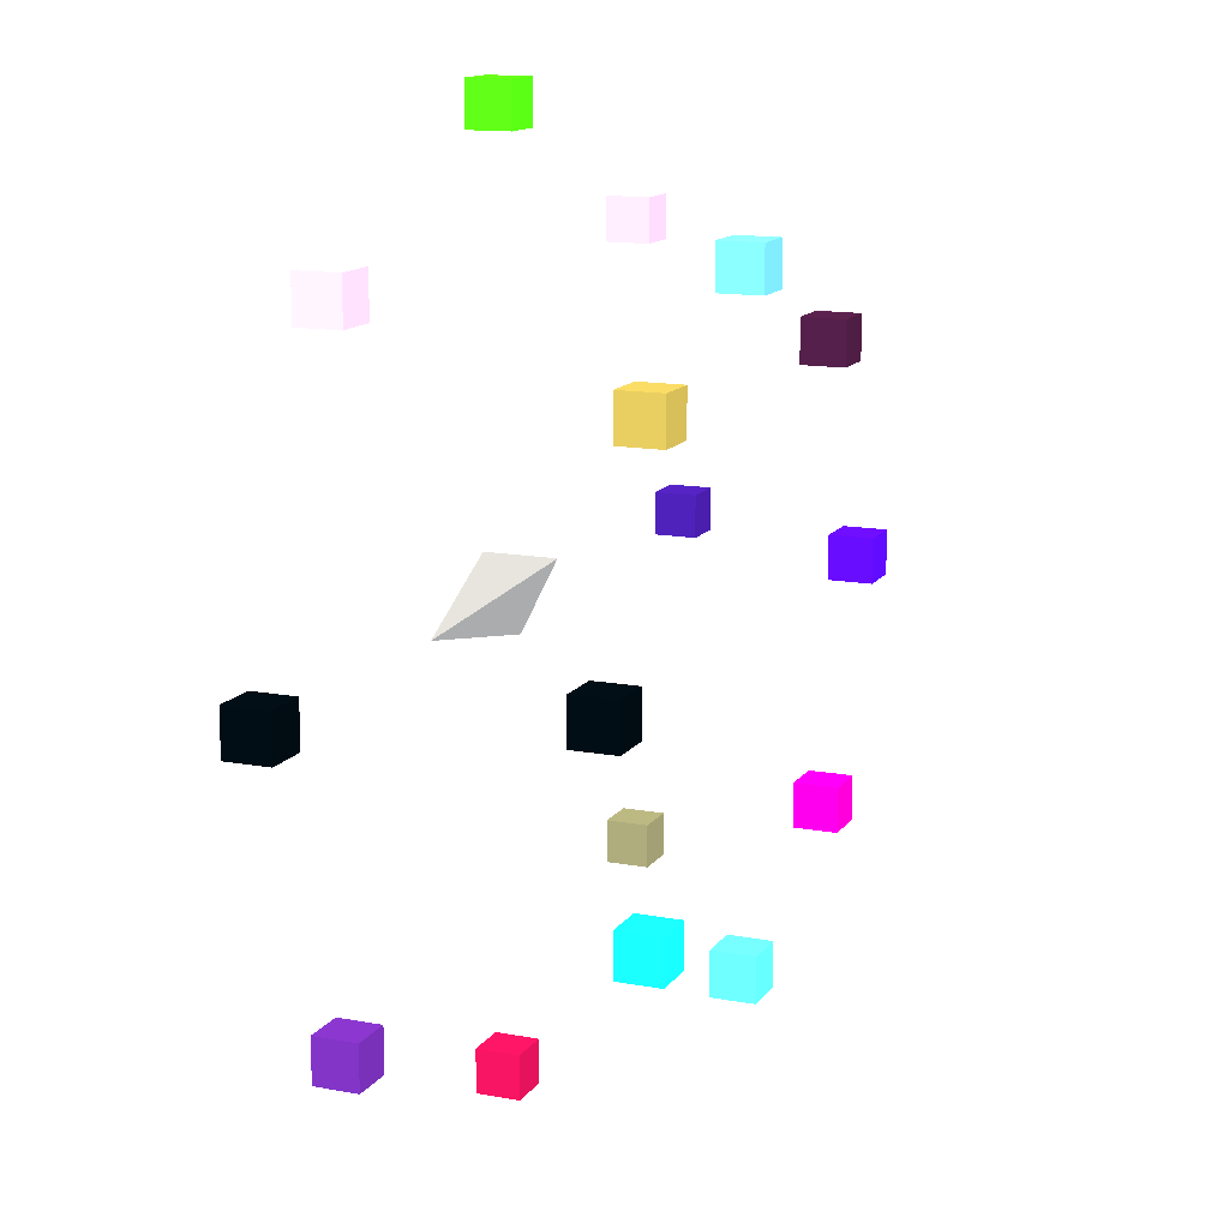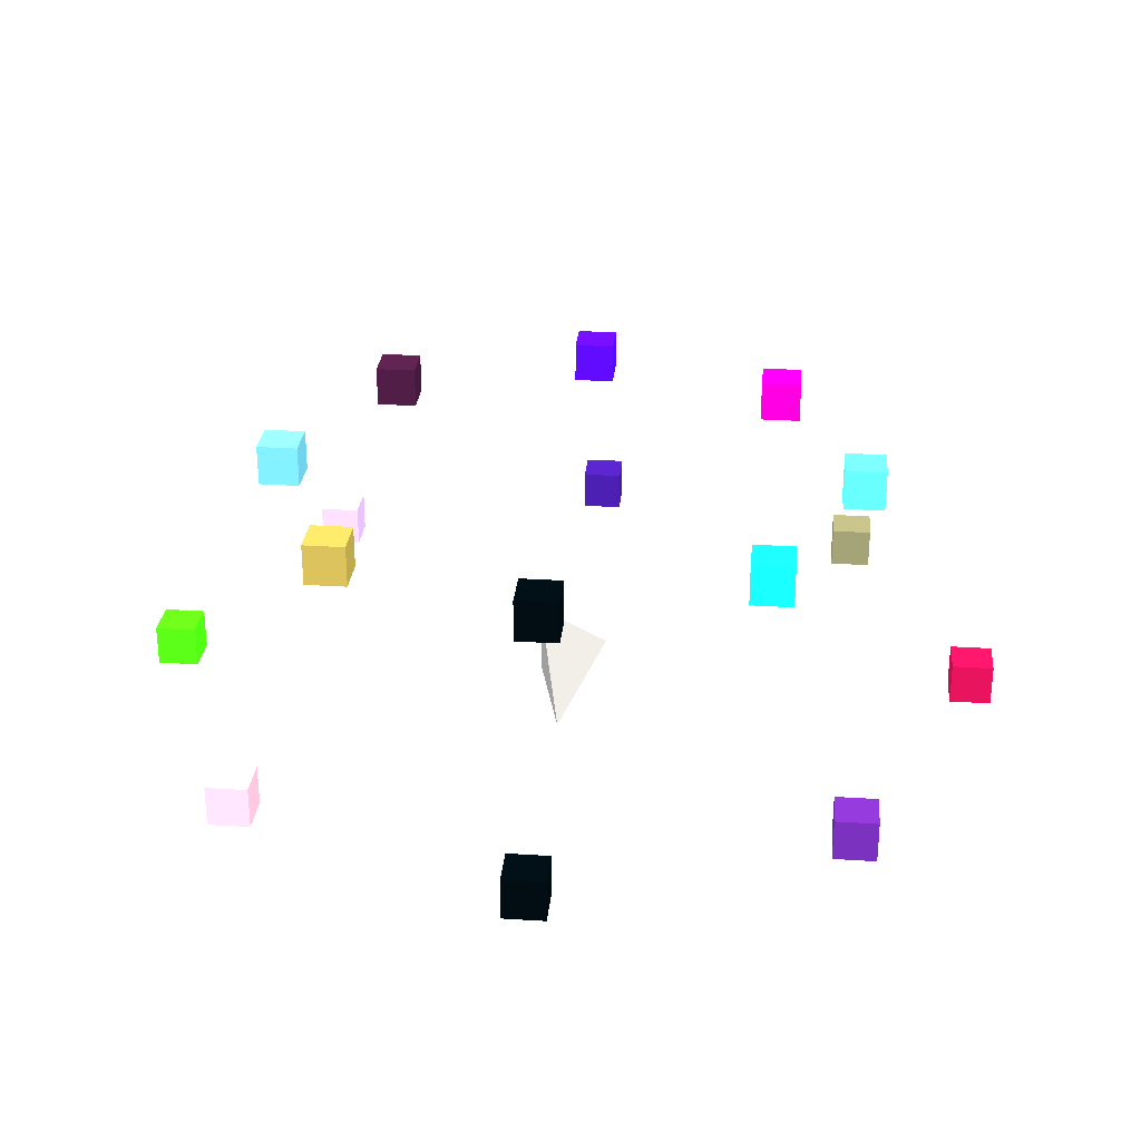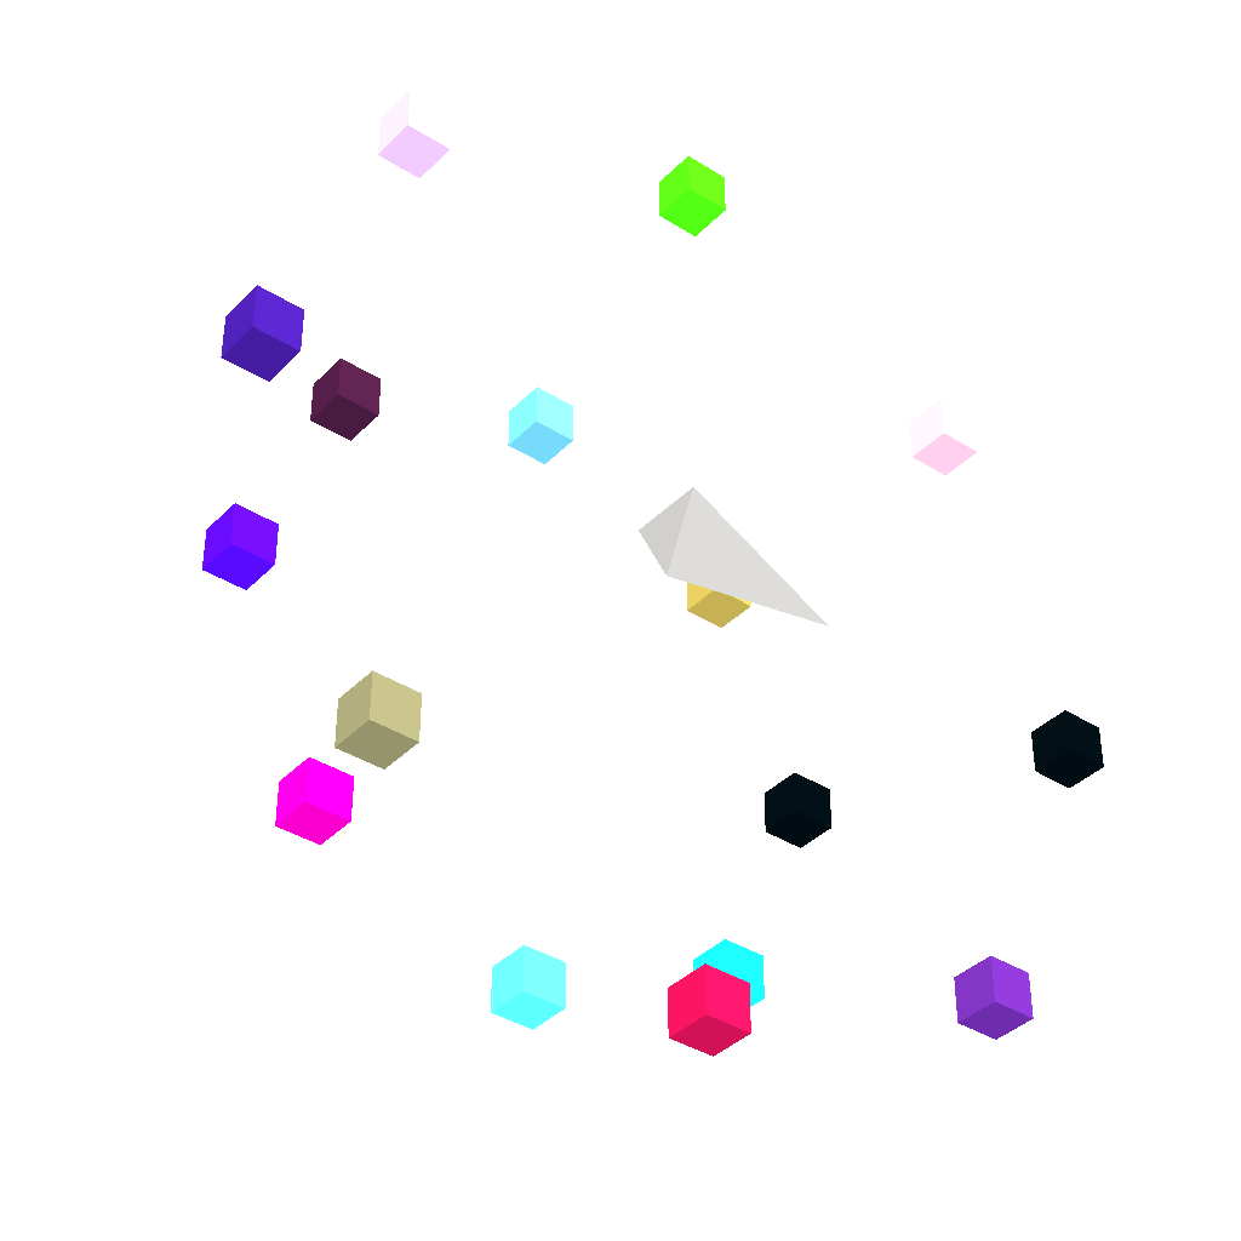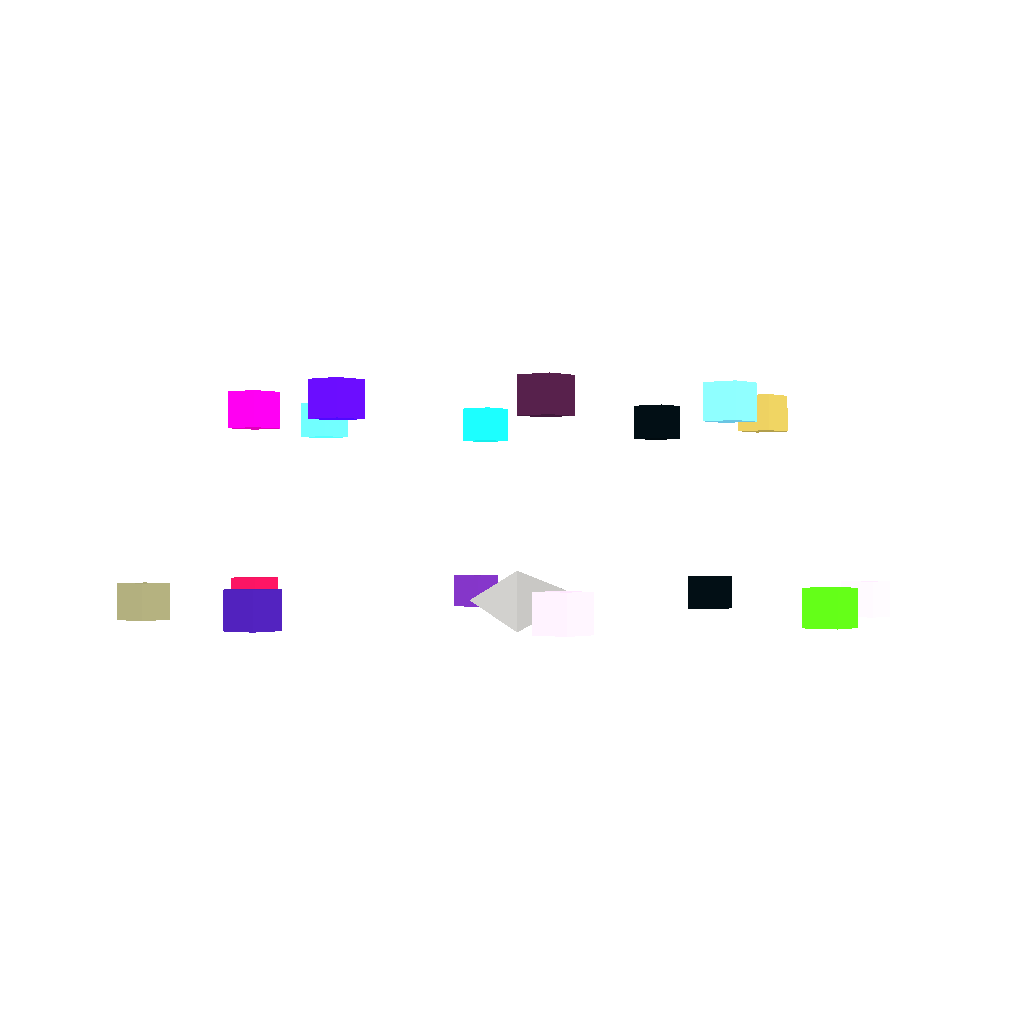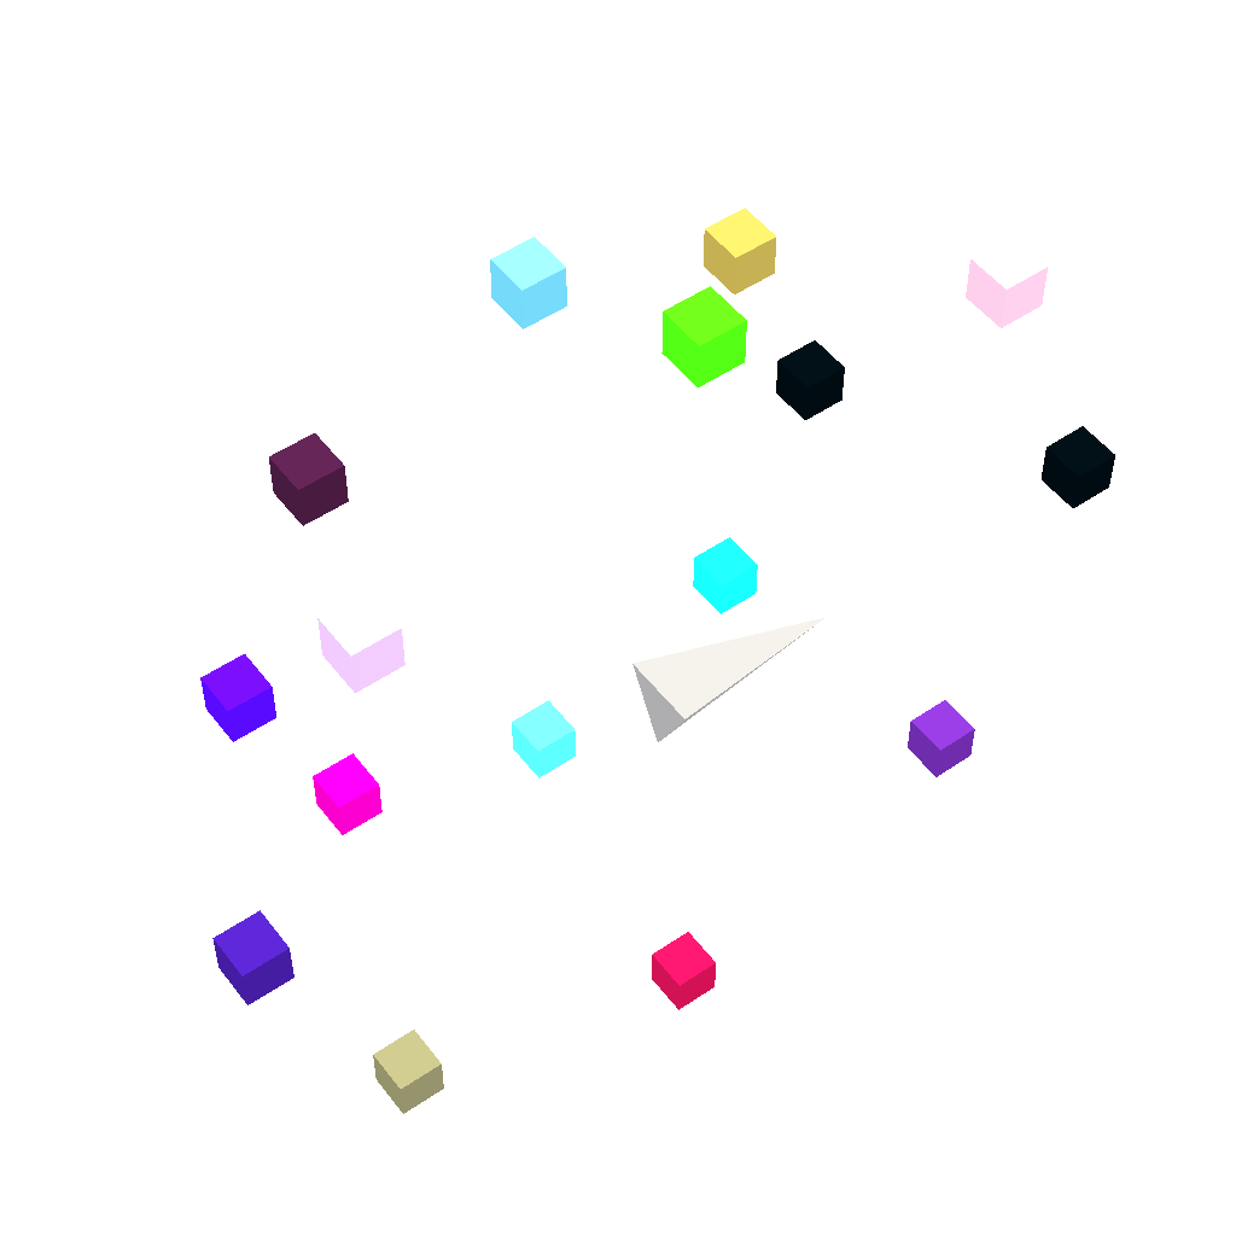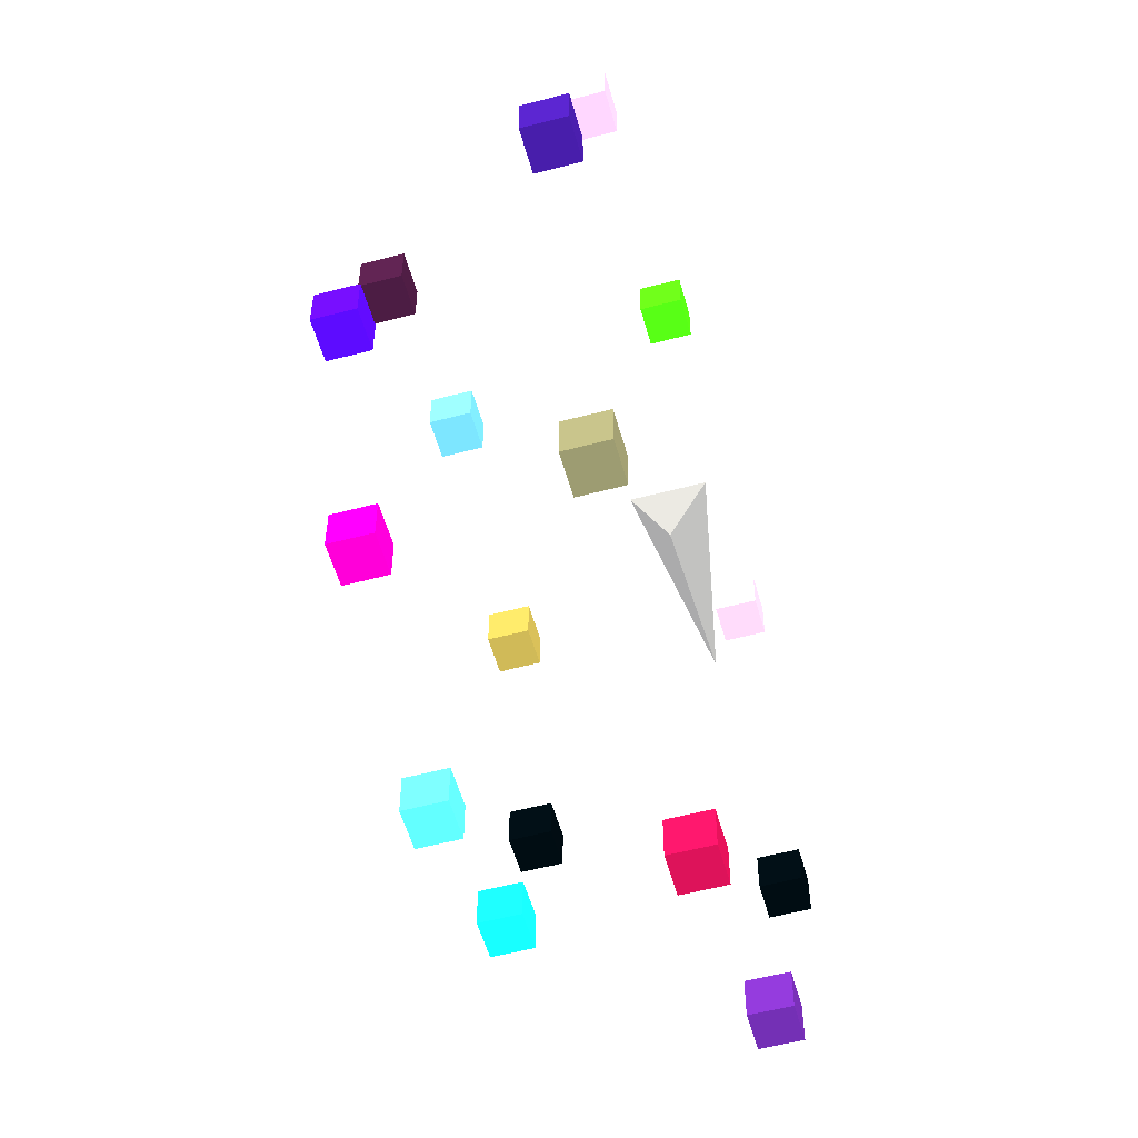
<metadata>
{"format":"obj","ext":"obj","renderer":"f3d","projection":"perspective","resolution":1024,"background":"white","views":[{"elev":13.7,"azim":112.6,"up":"+Z"},{"elev":28.0,"azim":95.5,"up":"+Y"},{"elev":-38.2,"azim":-38.7,"up":"+Z"},{"elev":-0.6,"azim":-51.7,"up":"+Y"},{"elev":51.4,"azim":-36.4,"up":"+Z"},{"elev":-55.0,"azim":-74.4,"up":"+Z"}]}
</metadata>
<code>
v -0.25 0 -0.25 128 128 128
v -0.25 0.25 0.25 128 128 128
v -0.25 -0.25 0.25 128 128 128
v 1 0 0 128 128 128
v 1.977 1.41 -0.15 255 247 243
v 2.277 1.41 -0.15 255 247 243
v 2.277 1.71 -0.15 255 247 243
v 1.977 1.71 -0.15 255 247 243
v 1.977 1.41 0.15 255 247 243
v 2.277 1.41 0.15 255 247 243
v 2.277 1.71 0.15 255 247 243
v 1.977 1.71 0.15 255 247 243
f 5 6 7
f 5 7 8
f 9 10 11
f 9 11 12
f 5 6 10
f 5 10 9
f 7 8 12
f 7 12 11
f 6 7 11
f 6 11 10
f 8 5 9
f 8 9 12
v 1.35 1.41 1.35 253.6 230.4 227.1
v 1.65 1.41 1.35 253.6 230.4 227.1
v 1.65 1.71 1.35 253.6 230.4 227.1
v 1.35 1.71 1.35 253.6 230.4 227.1
v 1.35 1.41 1.65 253.6 230.4 227.1
v 1.65 1.41 1.65 253.6 230.4 227.1
v 1.65 1.71 1.65 253.6 230.4 227.1
v 1.35 1.71 1.65 253.6 230.4 227.1
f 13 14 15
f 13 15 16
f 17 18 19
f 17 19 20
f 13 14 18
f 13 18 17
f 15 16 20
f 15 20 19
f 14 15 19
f 14 19 18
f 16 13 17
f 16 17 20
v -0.15 1.41 1.977 103.7 0.6275 114.2
v 0.15 1.41 1.977 103.7 0.6275 114.2
v 0.15 1.71 1.977 103.7 0.6275 114.2
v -0.15 1.71 1.977 103.7 0.6275 114.2
v -0.15 1.41 2.277 103.7 0.6275 114.2
v 0.15 1.41 2.277 103.7 0.6275 114.2
v 0.15 1.71 2.277 103.7 0.6275 114.2
v -0.15 1.71 2.277 103.7 0.6275 114.2
f 21 22 23
f 21 23 24
f 25 26 27
f 25 27 28
f 21 22 26
f 21 26 25
f 23 24 28
f 23 28 27
f 22 23 27
f 22 27 26
f 24 21 25
f 24 25 28
v -1.65 1.41 1.35 248.2 125.6 168.8
v -1.35 1.41 1.35 248.2 125.6 168.8
v -1.35 1.71 1.35 248.2 125.6 168.8
v -1.65 1.71 1.35 248.2 125.6 168.8
v -1.65 1.41 1.65 248.2 125.6 168.8
v -1.35 1.41 1.65 248.2 125.6 168.8
v -1.35 1.71 1.65 248.2 125.6 168.8
v -1.65 1.71 1.65 248.2 125.6 168.8
f 29 30 31
f 29 31 32
f 33 34 35
f 33 35 36
f 29 30 34
f 29 34 33
f 31 32 36
f 31 36 35
f 30 31 35
f 30 35 34
f 32 29 33
f 32 33 36
v -2.277 1.41 -0.15 235.2 80.35 156.5
v -1.977 1.41 -0.15 235.2 80.35 156.5
v -1.977 1.71 -0.15 235.2 80.35 156.5
v -2.277 1.71 -0.15 235.2 80.35 156.5
v -2.277 1.41 0.15 235.2 80.35 156.5
v -1.977 1.41 0.15 235.2 80.35 156.5
v -1.977 1.71 0.15 235.2 80.35 156.5
v -2.277 1.71 0.15 235.2 80.35 156.5
f 37 38 39
f 37 39 40
f 41 42 43
f 41 43 44
f 37 38 42
f 37 42 41
f 39 40 44
f 39 44 43
f 38 39 43
f 38 43 42
f 40 37 41
f 40 41 44
v -1.65 1.41 -1.65 73 0 106
v -1.35 1.41 -1.65 73 0 106
v -1.35 1.71 -1.65 73 0 106
v -1.65 1.71 -1.65 73 0 106
v -1.65 1.41 -1.35 73 0 106
v -1.35 1.41 -1.35 73 0 106
v -1.35 1.71 -1.35 73 0 106
v -1.65 1.71 -1.35 73 0 106
f 45 46 47
f 45 47 48
f 49 50 51
f 49 51 52
f 45 46 50
f 45 50 49
f 47 48 52
f 47 52 51
f 46 47 51
f 46 51 50
f 48 45 49
f 48 49 52
v -0.15 1.41 -2.277 247.2 108.3 162.6
v 0.15 1.41 -2.277 247.2 108.3 162.6
v 0.15 1.71 -2.277 247.2 108.3 162.6
v -0.15 1.71 -2.277 247.2 108.3 162.6
v -0.15 1.41 -1.977 247.2 108.3 162.6
v 0.15 1.41 -1.977 247.2 108.3 162.6
v 0.15 1.71 -1.977 247.2 108.3 162.6
v -0.15 1.71 -1.977 247.2 108.3 162.6
f 53 54 55
f 53 55 56
f 57 58 59
f 57 59 60
f 53 54 58
f 53 58 57
f 55 56 60
f 55 60 59
f 54 55 59
f 54 59 58
f 56 53 57
f 56 57 60
v 1.35 1.41 -1.65 253.1 224.6 221.6
v 1.65 1.41 -1.65 253.1 224.6 221.6
v 1.65 1.71 -1.65 253.1 224.6 221.6
v 1.35 1.71 -1.65 253.1 224.6 221.6
v 1.35 1.41 -1.35 253.1 224.6 221.6
v 1.65 1.41 -1.35 253.1 224.6 221.6
v 1.65 1.71 -1.35 253.1 224.6 221.6
v 1.35 1.71 -1.35 253.1 224.6 221.6
f 61 62 63
f 61 63 64
f 65 66 67
f 65 67 68
f 61 62 66
f 61 66 65
f 63 64 68
f 63 68 67
f 62 63 67
f 62 67 66
f 64 61 65
f 64 65 68
v 2.85 -0.15 -0.15 255 247 243
v 3.15 -0.15 -0.15 255 247 243
v 3.15 0.15 -0.15 255 247 243
v 2.85 0.15 -0.15 255 247 243
v 2.85 -0.15 0.15 255 247 243
v 3.15 -0.15 0.15 255 247 243
v 3.15 0.15 0.15 255 247 243
v 2.85 0.15 0.15 255 247 243
f 69 70 71
f 69 71 72
f 73 74 75
f 73 75 76
f 69 70 74
f 69 74 73
f 71 72 76
f 71 76 75
f 70 71 75
f 70 75 74
f 72 69 73
f 72 73 76
v 1.977 -0.15 1.977 254.9 245.6 241.6
v 2.277 -0.15 1.977 254.9 245.6 241.6
v 2.277 0.15 1.977 254.9 245.6 241.6
v 1.977 0.15 1.977 254.9 245.6 241.6
v 1.977 -0.15 2.277 254.9 245.6 241.6
v 2.277 -0.15 2.277 254.9 245.6 241.6
v 2.277 0.15 2.277 254.9 245.6 241.6
v 1.977 0.15 2.277 254.9 245.6 241.6
f 77 78 79
f 77 79 80
f 81 82 83
f 81 83 84
f 77 78 82
f 77 82 81
f 79 80 84
f 79 84 83
f 78 79 83
f 78 83 82
f 80 77 81
f 80 81 84
v -0.15 -0.15 2.85 249.2 144.5 175.7
v 0.15 -0.15 2.85 249.2 144.5 175.7
v 0.15 0.15 2.85 249.2 144.5 175.7
v -0.15 0.15 2.85 249.2 144.5 175.7
v -0.15 -0.15 3.15 249.2 144.5 175.7
v 0.15 -0.15 3.15 249.2 144.5 175.7
v 0.15 0.15 3.15 249.2 144.5 175.7
v -0.15 0.15 3.15 249.2 144.5 175.7
f 85 86 87
f 85 87 88
f 89 90 91
f 89 91 92
f 85 86 90
f 85 90 89
f 87 88 92
f 87 92 91
f 86 87 91
f 86 91 90
f 88 85 89
f 88 89 92
v -2.277 -0.15 1.977 252.7 215.4 211.8
v -1.977 -0.15 1.977 252.7 215.4 211.8
v -1.977 0.15 1.977 252.7 215.4 211.8
v -2.277 0.15 1.977 252.7 215.4 211.8
v -2.277 -0.15 2.277 252.7 215.4 211.8
v -1.977 -0.15 2.277 252.7 215.4 211.8
v -1.977 0.15 2.277 252.7 215.4 211.8
v -2.277 0.15 2.277 252.7 215.4 211.8
f 93 94 95
f 93 95 96
f 97 98 99
f 97 99 100
f 93 94 98
f 93 98 97
f 95 96 100
f 95 100 99
f 94 95 99
f 94 99 98
f 96 93 97
f 96 97 100
v -3.15 -0.15 -0.15 252.2 201.9 197.2
v -2.85 -0.15 -0.15 252.2 201.9 197.2
v -2.85 0.15 -0.15 252.2 201.9 197.2
v -3.15 0.15 -0.15 252.2 201.9 197.2
v -3.15 -0.15 0.15 252.2 201.9 197.2
v -2.85 -0.15 0.15 252.2 201.9 197.2
v -2.85 0.15 0.15 252.2 201.9 197.2
v -3.15 0.15 0.15 252.2 201.9 197.2
f 101 102 103
f 101 103 104
f 105 106 107
f 105 107 108
f 101 102 106
f 101 106 105
f 103 104 108
f 103 108 107
f 102 103 107
f 102 107 106
f 104 101 105
f 104 105 108
v -2.277 -0.15 -2.277 249.4 148 177
v -1.977 -0.15 -2.277 249.4 148 177
v -1.977 0.15 -2.277 249.4 148 177
v -2.277 0.15 -2.277 249.4 148 177
v -2.277 -0.15 -1.977 249.4 148 177
v -1.977 -0.15 -1.977 249.4 148 177
v -1.977 0.15 -1.977 249.4 148 177
v -2.277 0.15 -1.977 249.4 148 177
f 109 110 111
f 109 111 112
f 113 114 115
f 113 115 116
f 109 110 114
f 109 114 113
f 111 112 116
f 111 116 115
f 110 111 115
f 110 115 114
f 112 109 113
f 112 113 116
v -0.15 -0.15 -3.15 252.6 212.9 209.1
v 0.15 -0.15 -3.15 252.6 212.9 209.1
v 0.15 0.15 -3.15 252.6 212.9 209.1
v -0.15 0.15 -3.15 252.6 212.9 209.1
v -0.15 -0.15 -2.85 252.6 212.9 209.1
v 0.15 -0.15 -2.85 252.6 212.9 209.1
v 0.15 0.15 -2.85 252.6 212.9 209.1
v -0.15 0.15 -2.85 252.6 212.9 209.1
f 117 118 119
f 117 119 120
f 121 122 123
f 121 123 124
f 117 118 122
f 117 122 121
f 119 120 124
f 119 124 123
f 118 119 123
f 118 123 122
f 120 117 121
f 120 121 124
v 1.977 -0.15 -2.277 254.3 239.1 235.4
v 2.277 -0.15 -2.277 254.3 239.1 235.4
v 2.277 0.15 -2.277 254.3 239.1 235.4
v 1.977 0.15 -2.277 254.3 239.1 235.4
v 1.977 -0.15 -1.977 254.3 239.1 235.4
v 2.277 -0.15 -1.977 254.3 239.1 235.4
v 2.277 0.15 -1.977 254.3 239.1 235.4
v 1.977 0.15 -1.977 254.3 239.1 235.4
f 125 126 127
f 125 127 128
f 129 130 131
f 129 131 132
f 125 126 130
f 125 130 129
f 127 128 132
f 127 132 131
f 126 127 131
f 126 131 130
f 128 125 129
f 128 129 132
f 1 2 4
f 2 3 4
f 3 1 4
f 1 2 3

</code>
